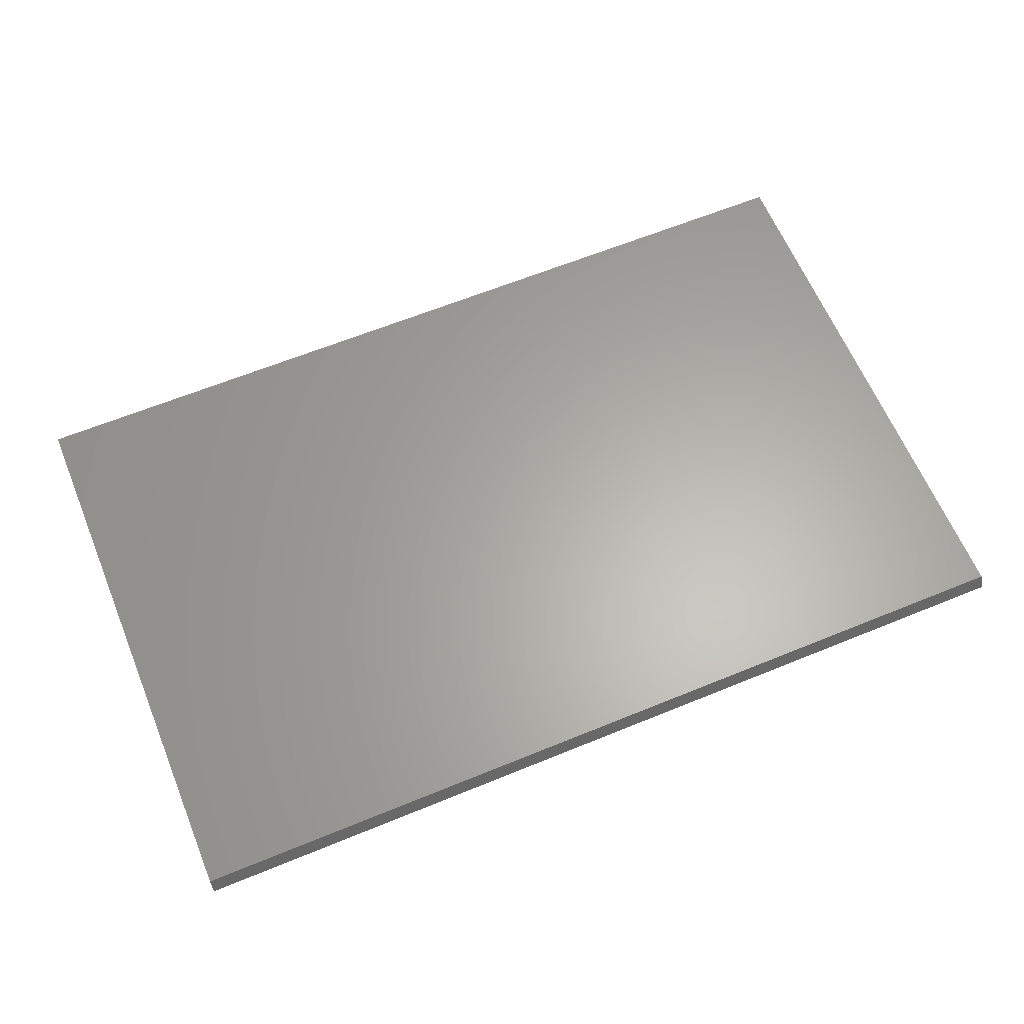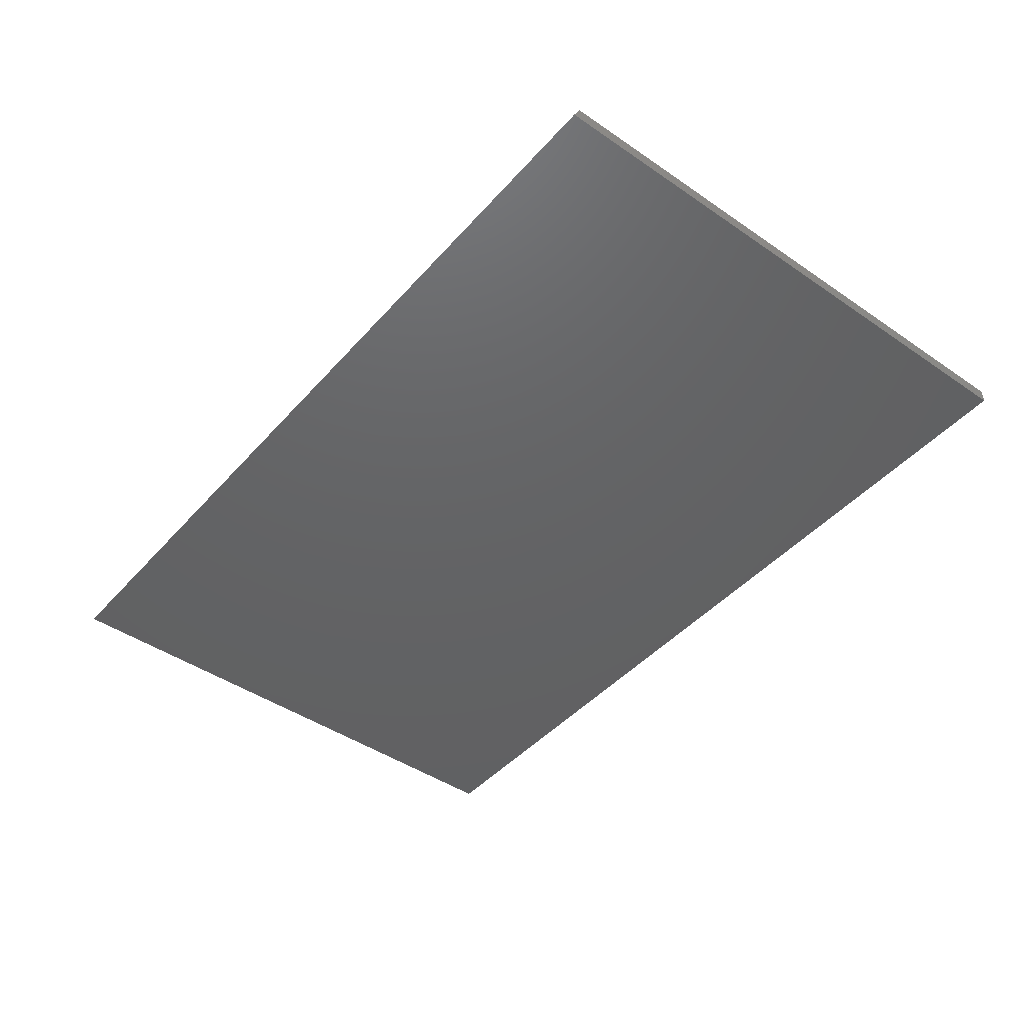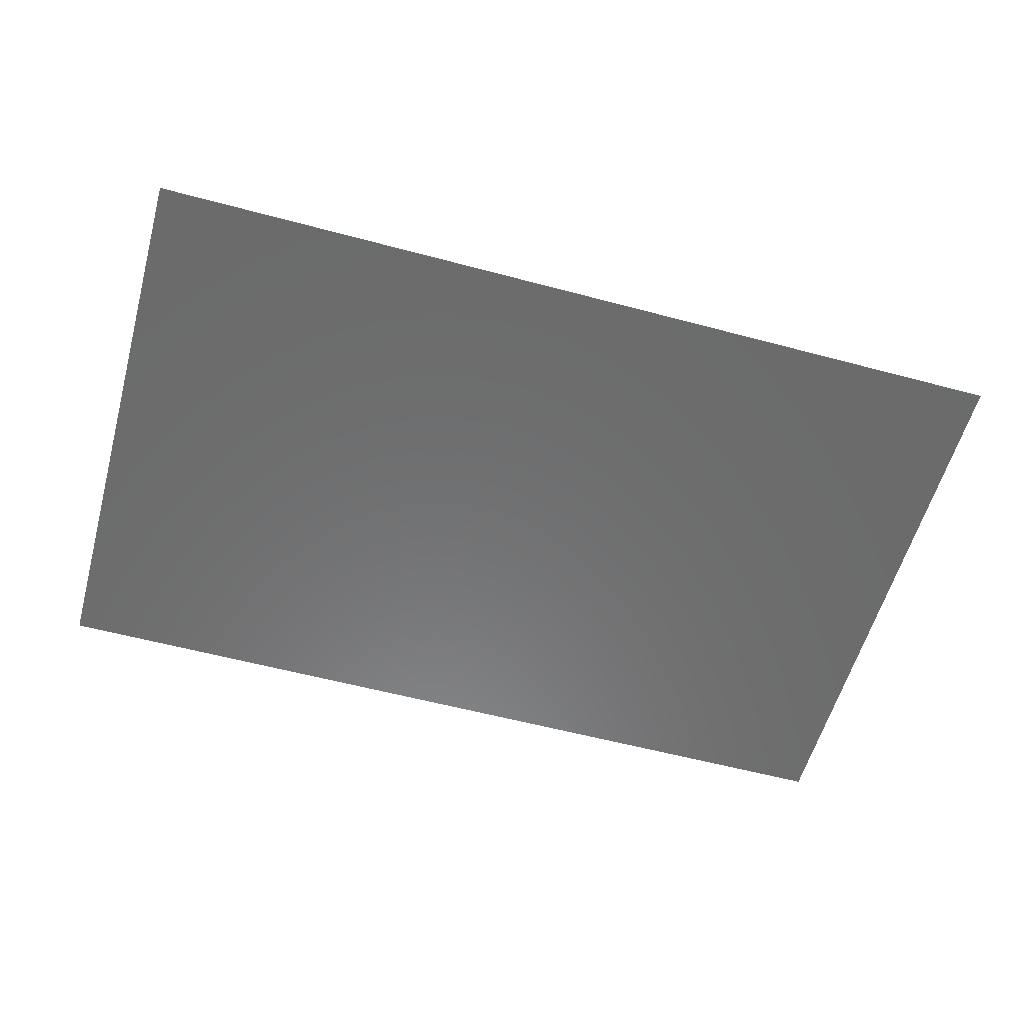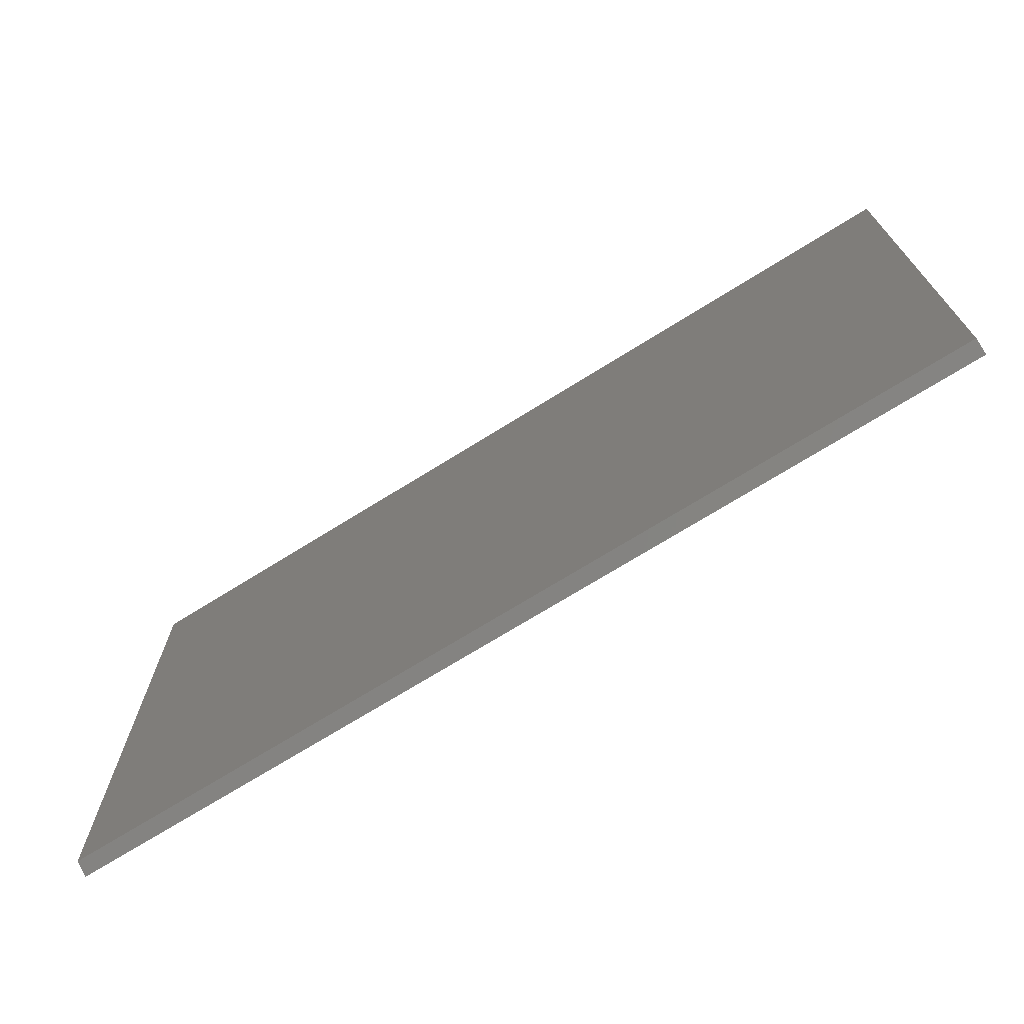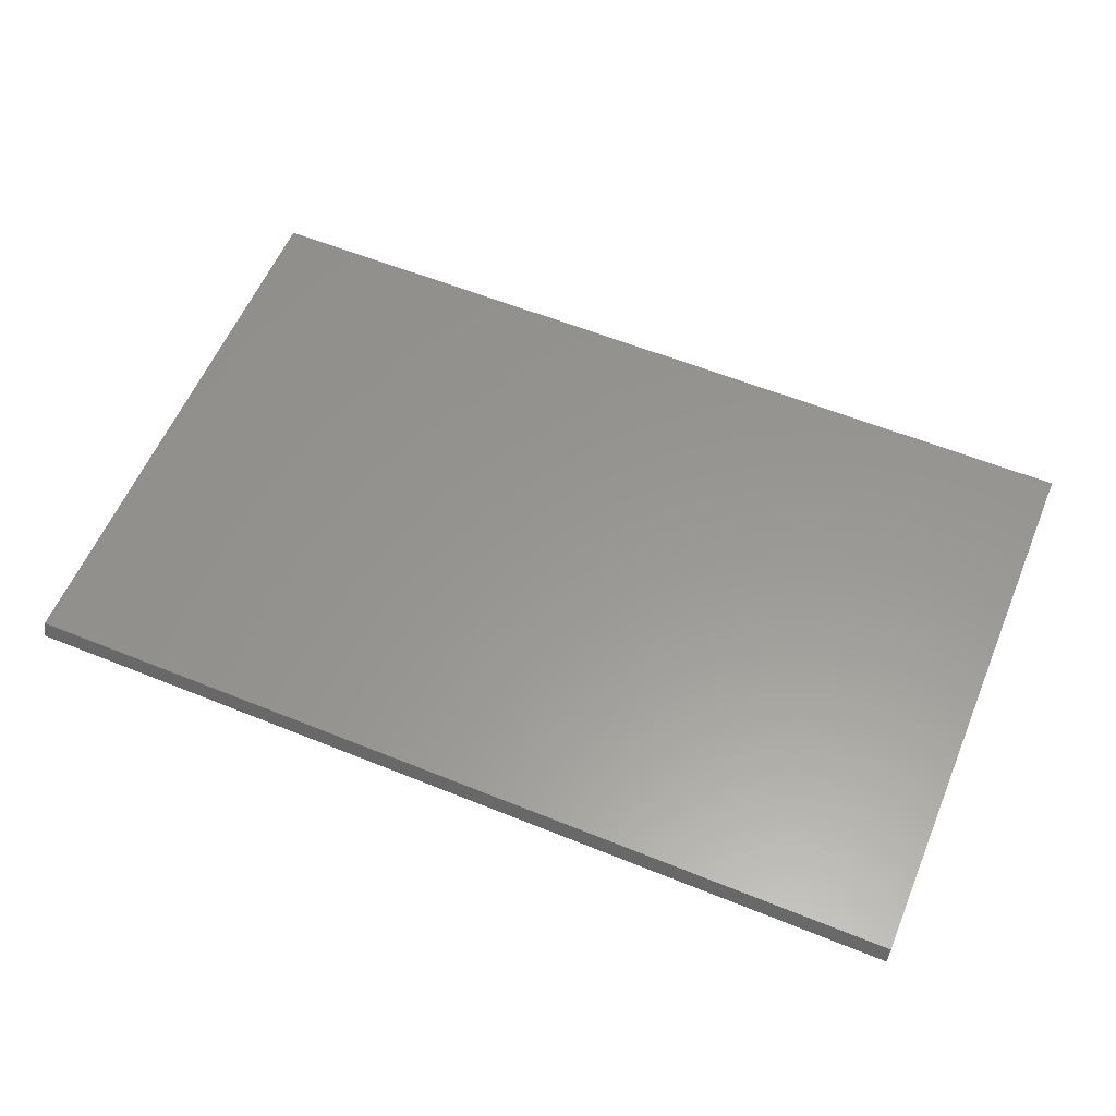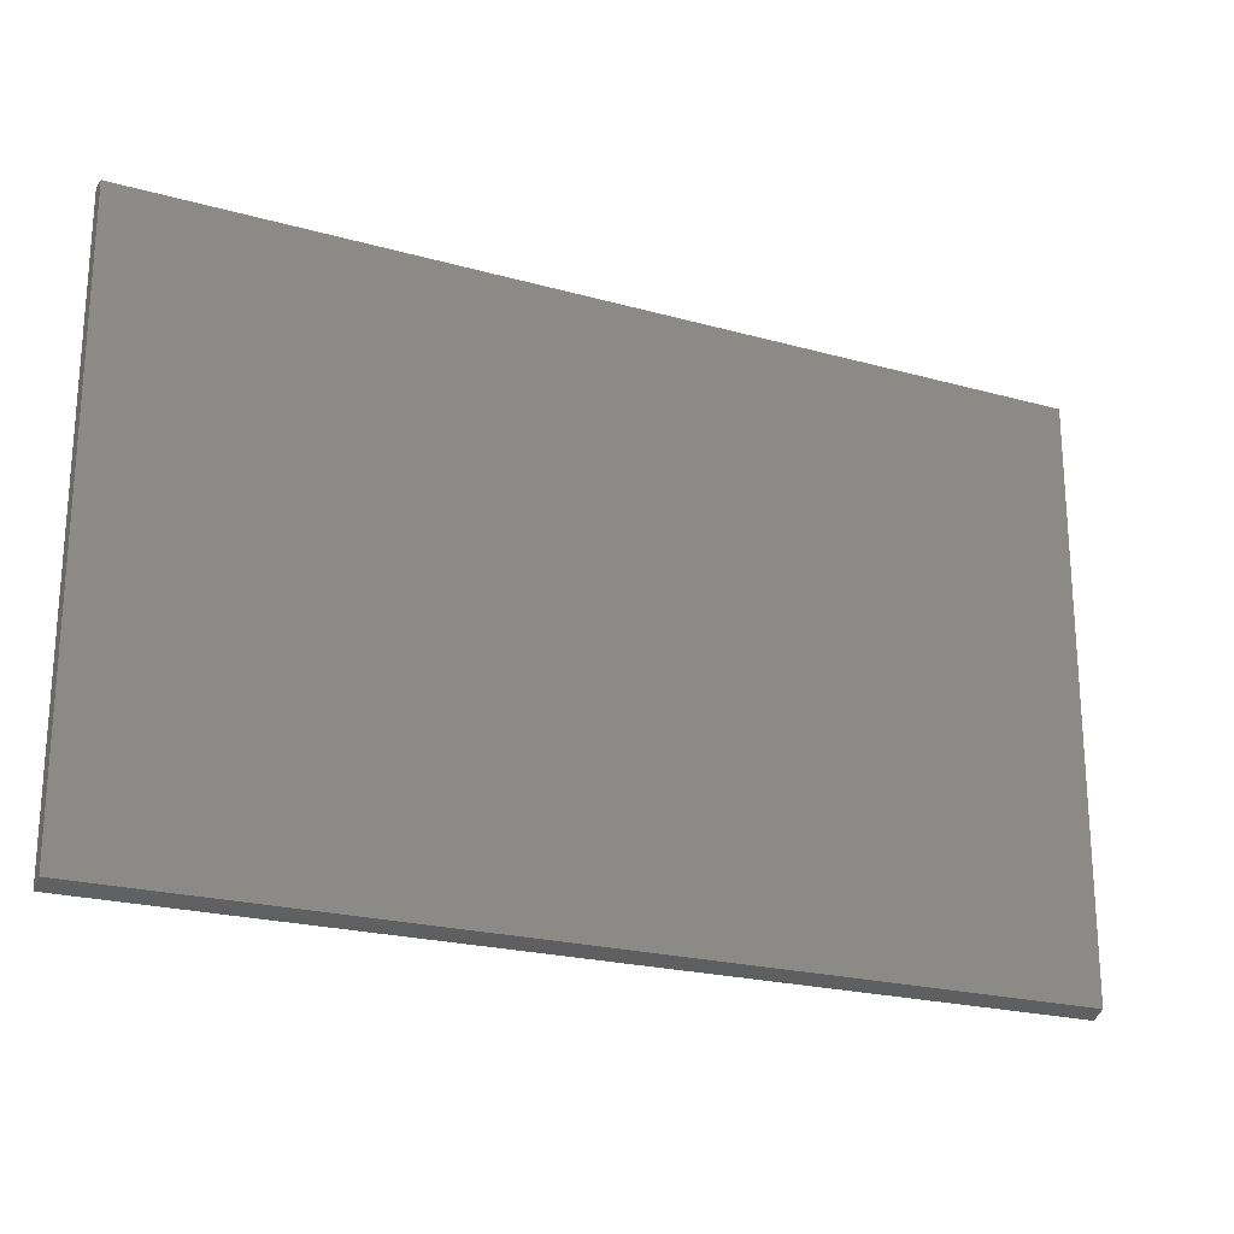
<metadata>
{"format":"stl","ext":"stl","renderer":"f3d","projection":"perspective","resolution":1024,"background":"white","views":[{"elev":63.1,"azim":-22.5,"up":"+Z"},{"elev":-44.8,"azim":51.5,"up":"+Z"},{"elev":-57.7,"azim":-15.5,"up":"+Z"},{"elev":-71.1,"azim":32.0,"up":"+Y"},{"elev":58.5,"azim":22.7,"up":"+Z"},{"elev":-22.1,"azim":-26.0,"up":"+Y"}]}
</metadata>
<code>
# stl→obj: 8 verts, 12 faces
v -0.2578 -0.4531 0.01562
v 0.75 -0.4531 0.01562
v -0.2578 0.1756 0.01562
v 0.75 0.1756 0.01562
v -0.2578 0.1756 0
v -0.2578 -0.4609 0
v 0.75 -0.4609 0
v 0.75 0.1756 0
f 1 2 3
f 3 2 4
f 3 5 1
f 1 5 6
f 2 7 4
f 4 7 8
f 6 5 7
f 7 5 8
f 2 1 7
f 7 1 6
f 4 8 3
f 3 8 5

</code>
